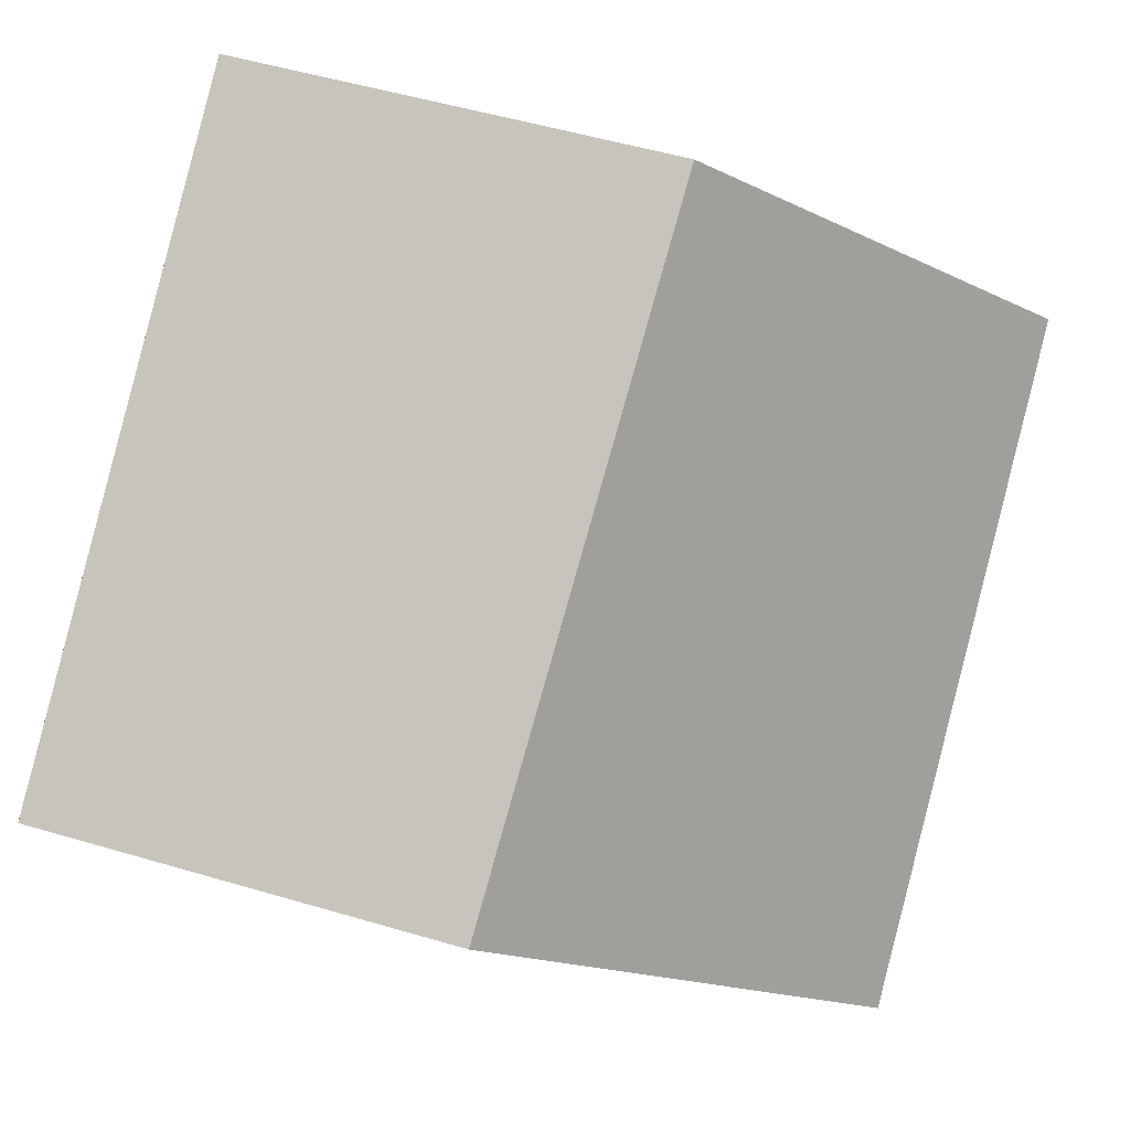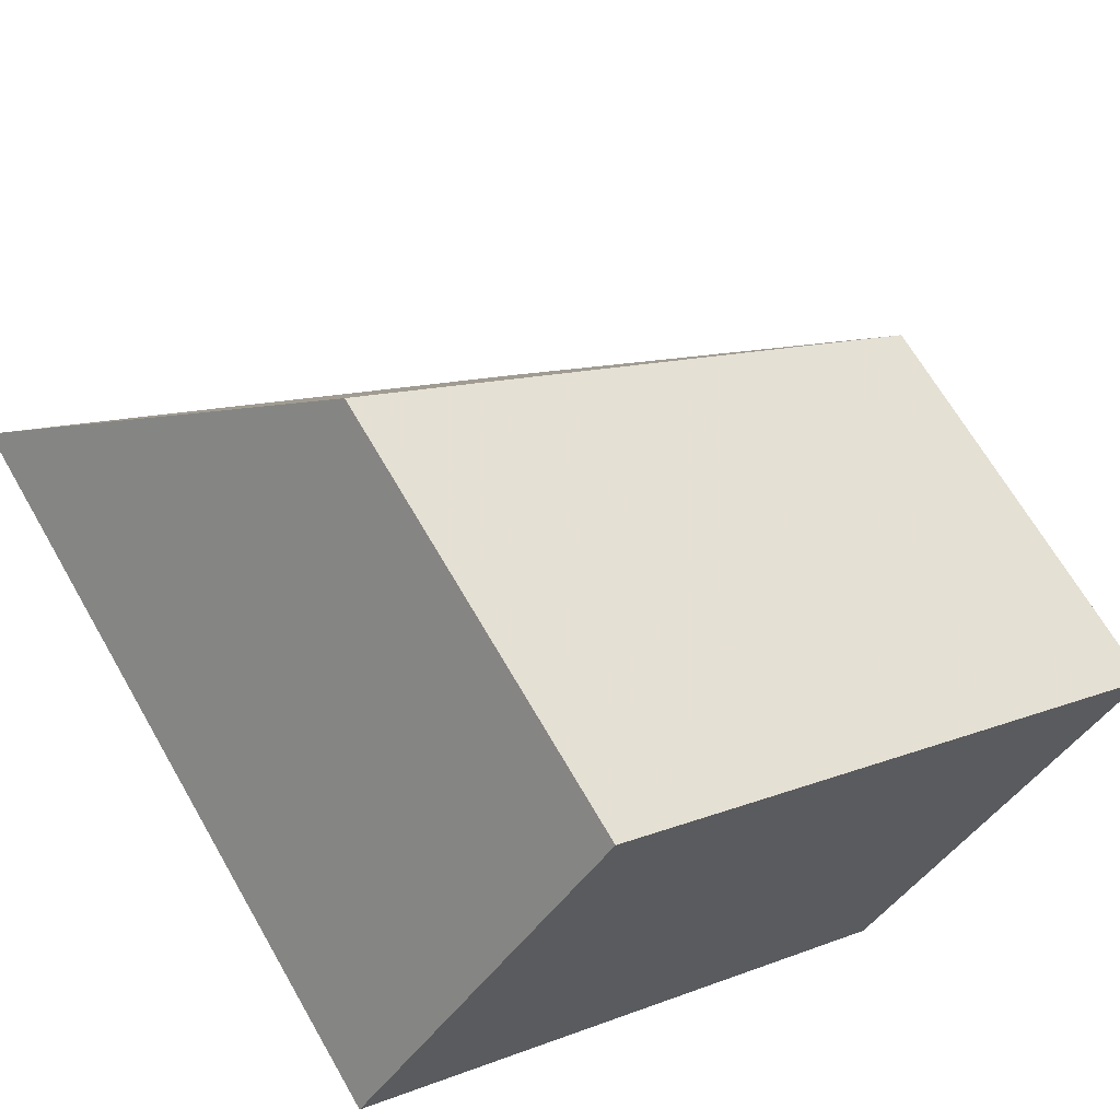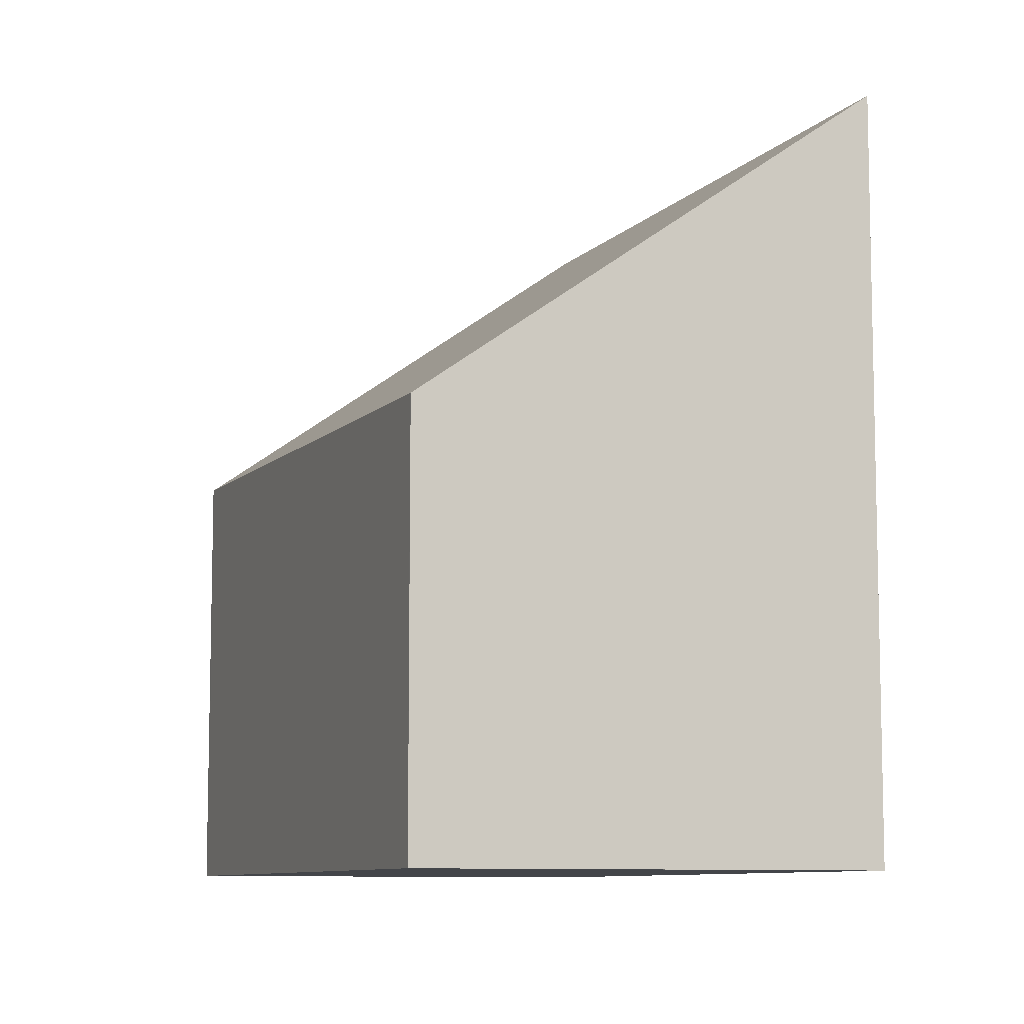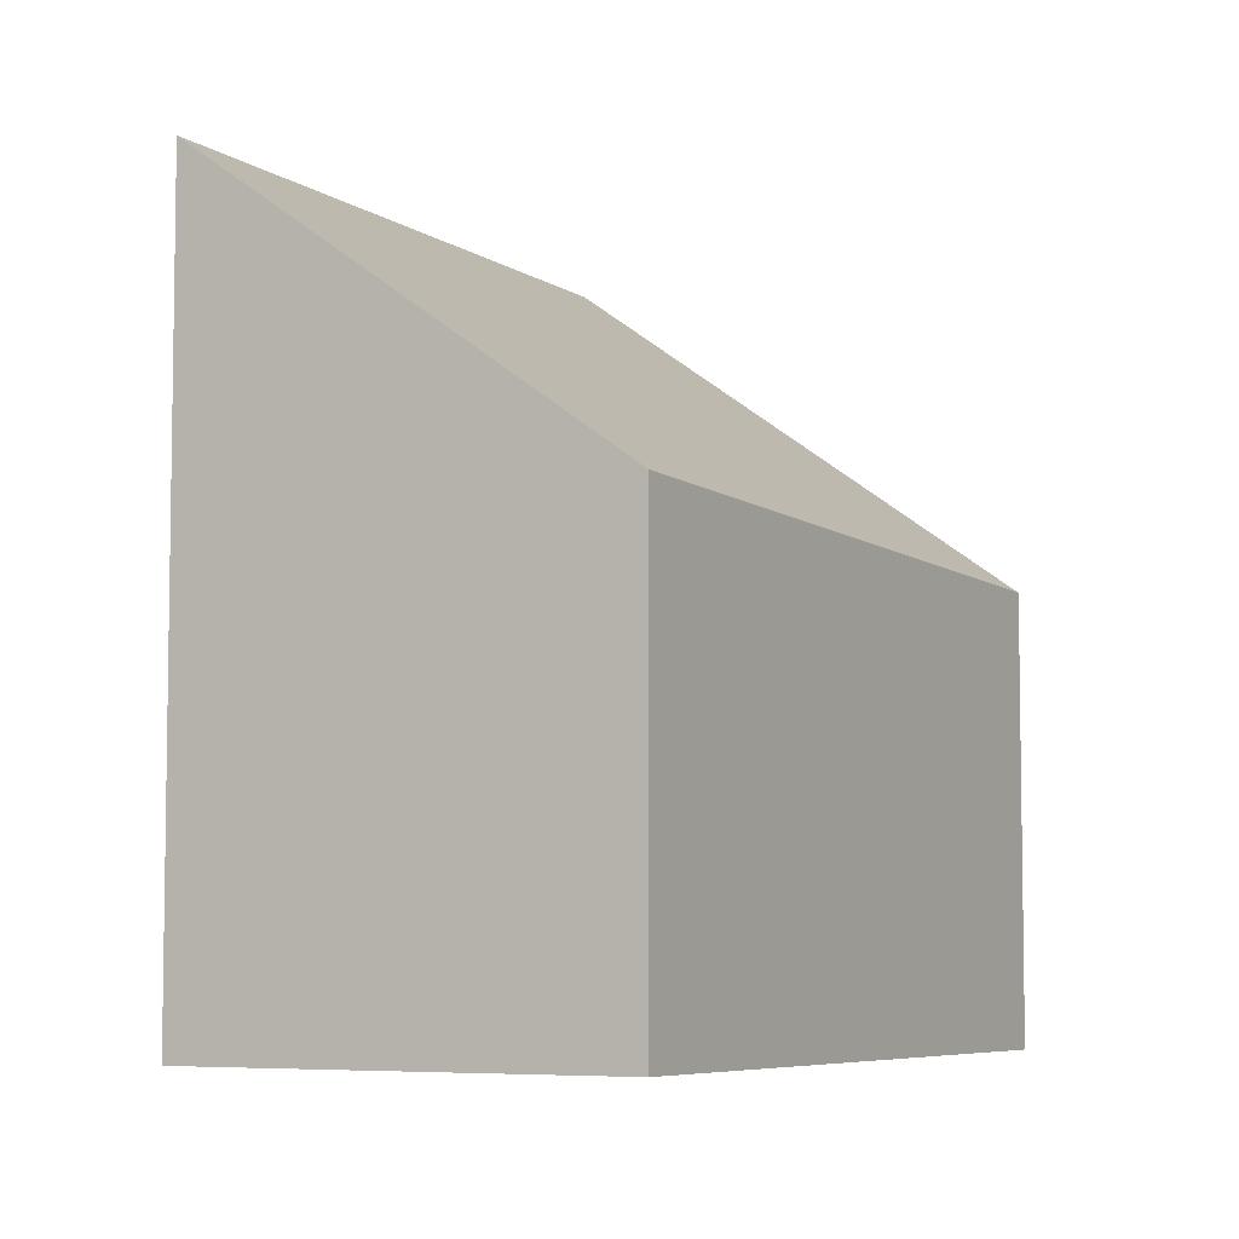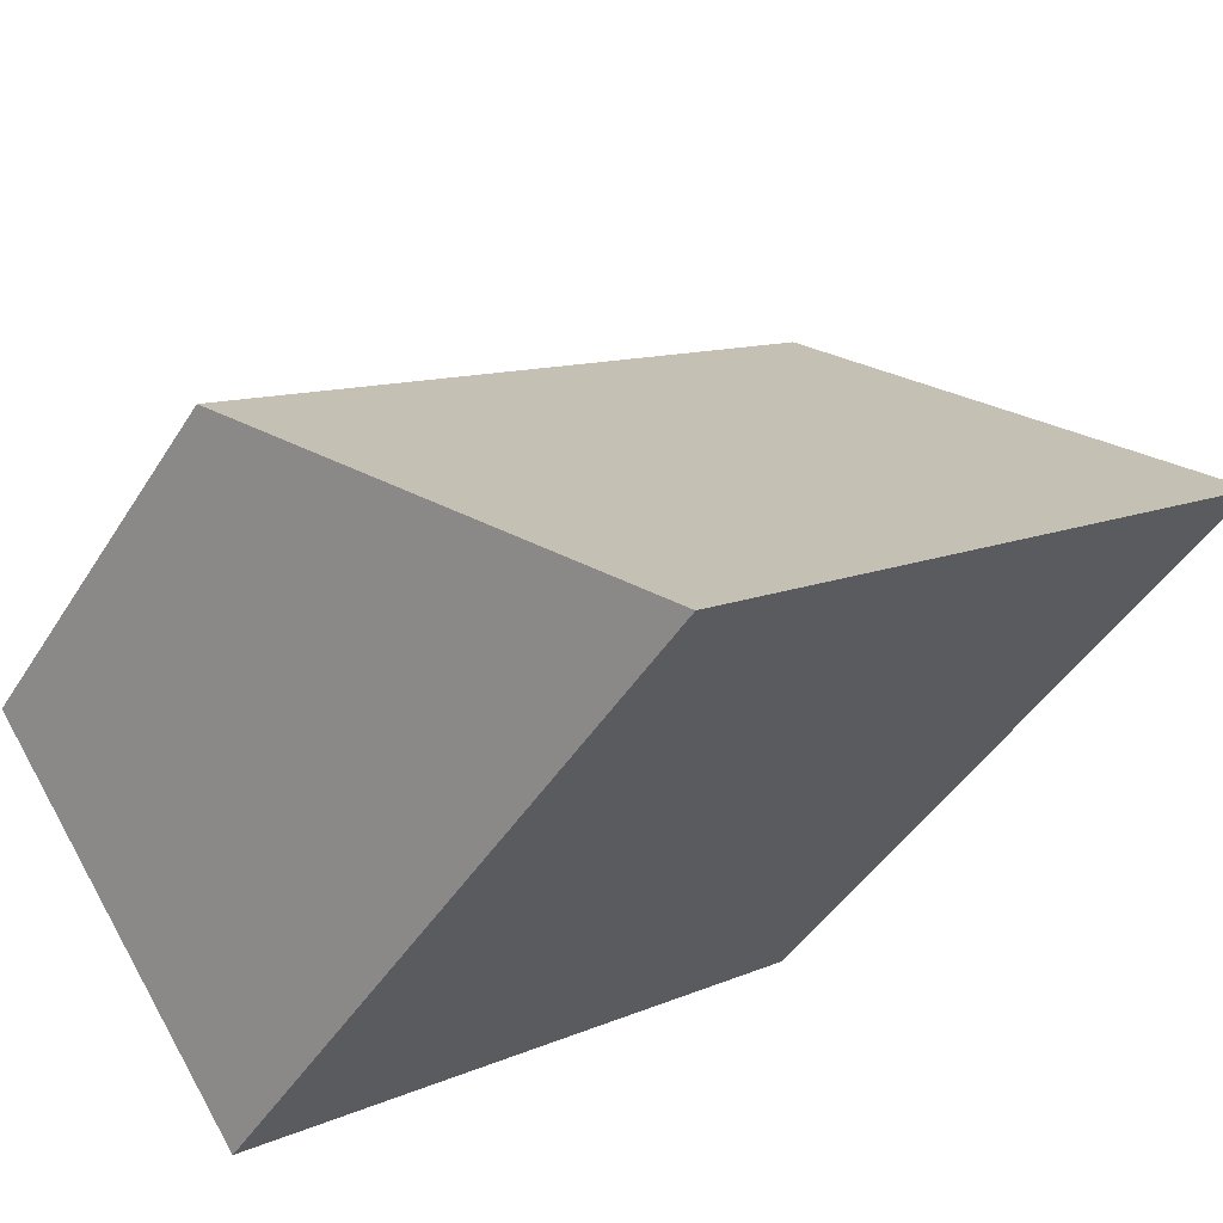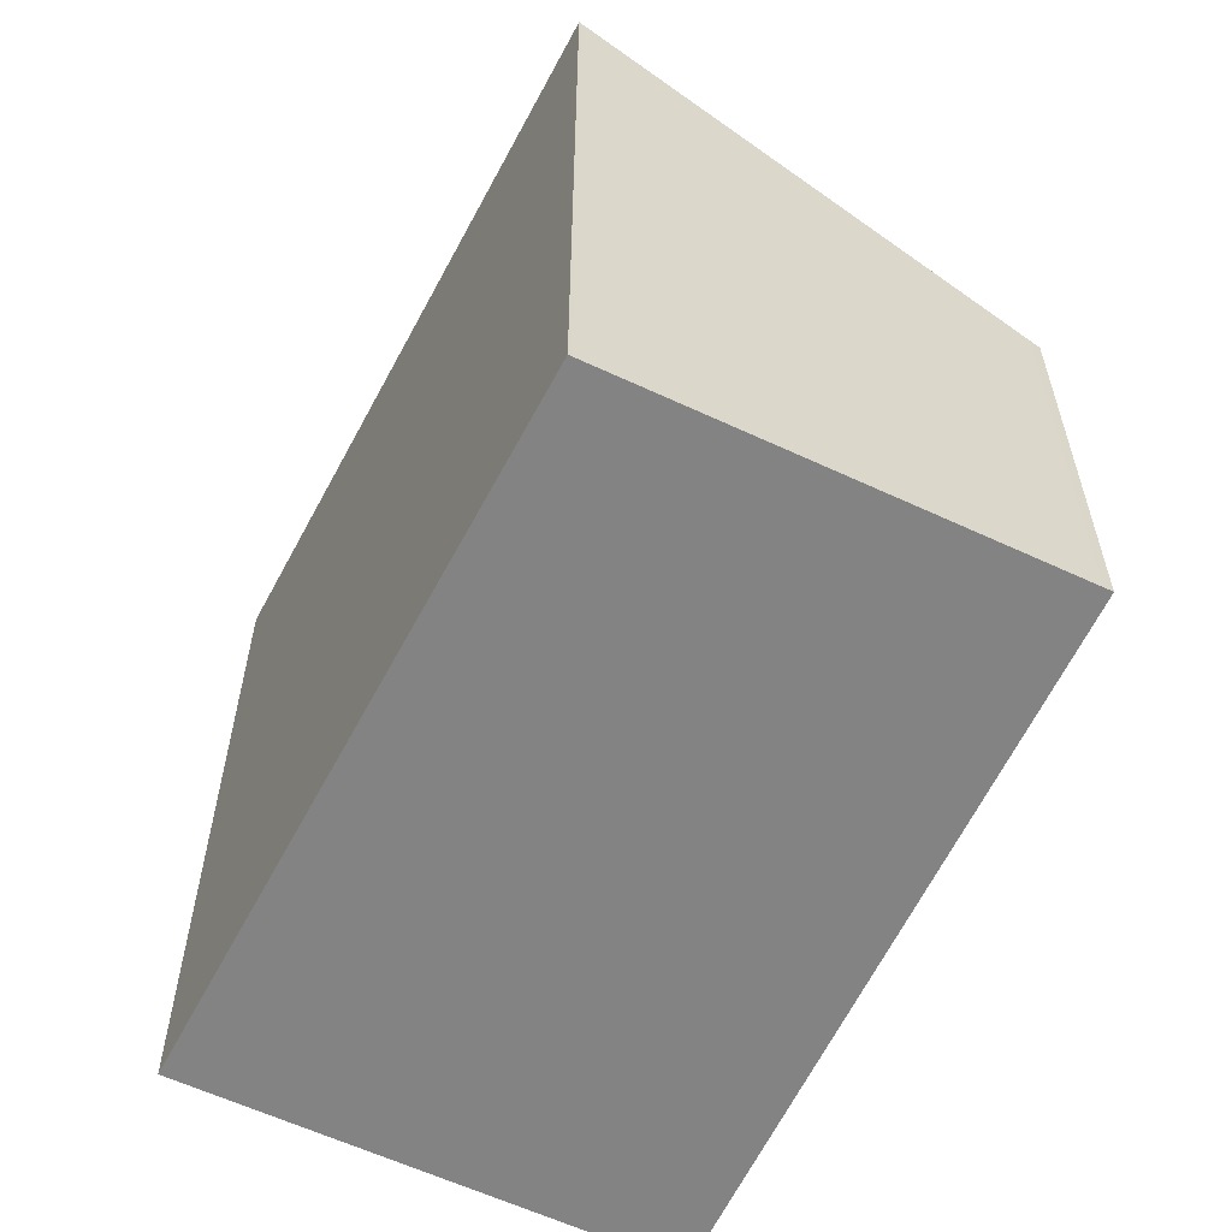
<metadata>
{"format":"obj","ext":"obj","renderer":"f3d","projection":"perspective","resolution":1024,"background":"white","views":[{"elev":52.7,"azim":-72.4,"up":"+Y"},{"elev":66.5,"azim":150.2,"up":"+Y"},{"elev":-8.8,"azim":-76.5,"up":"+Z"},{"elev":-6.2,"azim":154.3,"up":"+Z"},{"elev":-44.6,"azim":-30.0,"up":"+Y"},{"elev":-61.2,"azim":99.1,"up":"+Z"}]}
</metadata>
<code>
v -2012 -2233 3.636
v -2013 -2231 2.037
v -2010 -2229 2.128
v -2009 -2231 3.624
v -2009 -2231 3.624
v -2010 -2229 2.128
v -2010 -2229 2.159
v -2013 -2231 2.067
v -2010 -2229 2.159
v -2012 -2233 3.636
v -2013 -2231 2.068
v -2013 -2231 2.037
v -2012 -2233 3.627
v -2012 -2233 3.627
v -2009 -2231 3.616
v -2009 -2231 3.615
v -2012 -2233 3.627
v -2012 -2233 3.636
v -2012 -2233 -4.441e-16
v -2012 -2233 0
v -2013 -2231 2.037
v -2013 -2231 2.037
v -2013 -2231 0
v -2013 -2231 0
v -2010 -2229 2.159
v -2010 -2229 2.128
v -2010 -2229 0
v -2010 -2229 4.441e-16
v -2009 -2231 3.624
v -2009 -2231 3.624
v -2009 -2231 -4.441e-16
v -2009 -2231 0
v -2012 -2233 3.636
v -2009 -2231 3.624
v -2009 -2231 0
v -2012 -2233 0
v -2010 -2229 2.128
v -2010 -2229 2.128
v -2010 -2229 0
v -2010 -2229 0
v -2013 -2231 2.037
v -2013 -2231 2.067
v -2013 -2231 0
v -2013 -2231 0
v -2009 -2231 3.615
v -2010 -2229 2.159
v -2010 -2229 4.441e-16
v -2009 -2231 0
v -2012 -2233 3.636
v -2012 -2233 3.636
v -2012 -2233 0
v -2012 -2233 -4.441e-16
v -2010 -2229 2.128
v -2013 -2231 2.037
v -2013 -2231 0
v -2010 -2229 0
v -2013 -2231 2.067
v -2012 -2233 3.627
v -2012 -2233 0
v -2013 -2231 0
v -2009 -2231 3.624
v -2009 -2231 3.615
v -2009 -2231 0
v -2009 -2231 -4.441e-16
v -2012 -2233 0
v -2013 -2231 0
v -2010 -2229 0
v -2009 -2231 0
f 7 6 3 9
f 12 6 7 11
f 15 5 10 14
f 16 4 5 15
f 14 10 1 13
f 11 8 2 12
f 13 8 11 14
f 14 11 7 15
f 15 7 9 16
f 18 19 20 17
f 22 23 24 21
f 26 27 28 25
f 30 31 32 29
f 34 35 36 33
f 38 39 40 37
f 42 43 44 41
f 46 47 48 45
f 50 51 52 49
f 54 55 56 53
f 58 59 60 57
f 62 63 64 61
f 66 67 68 65

</code>
